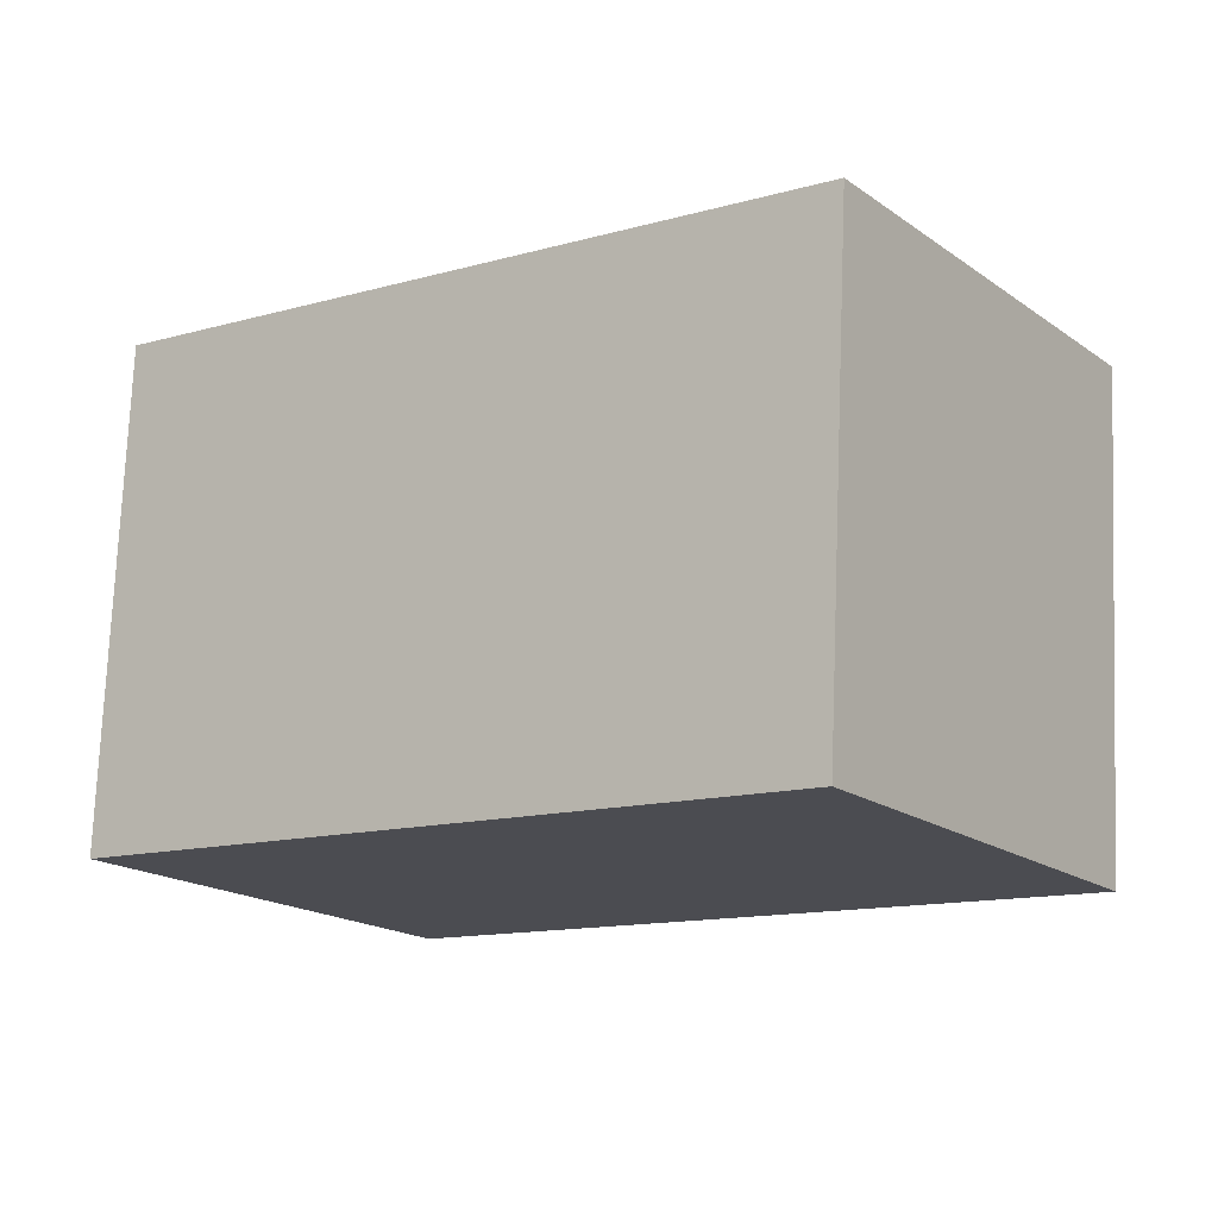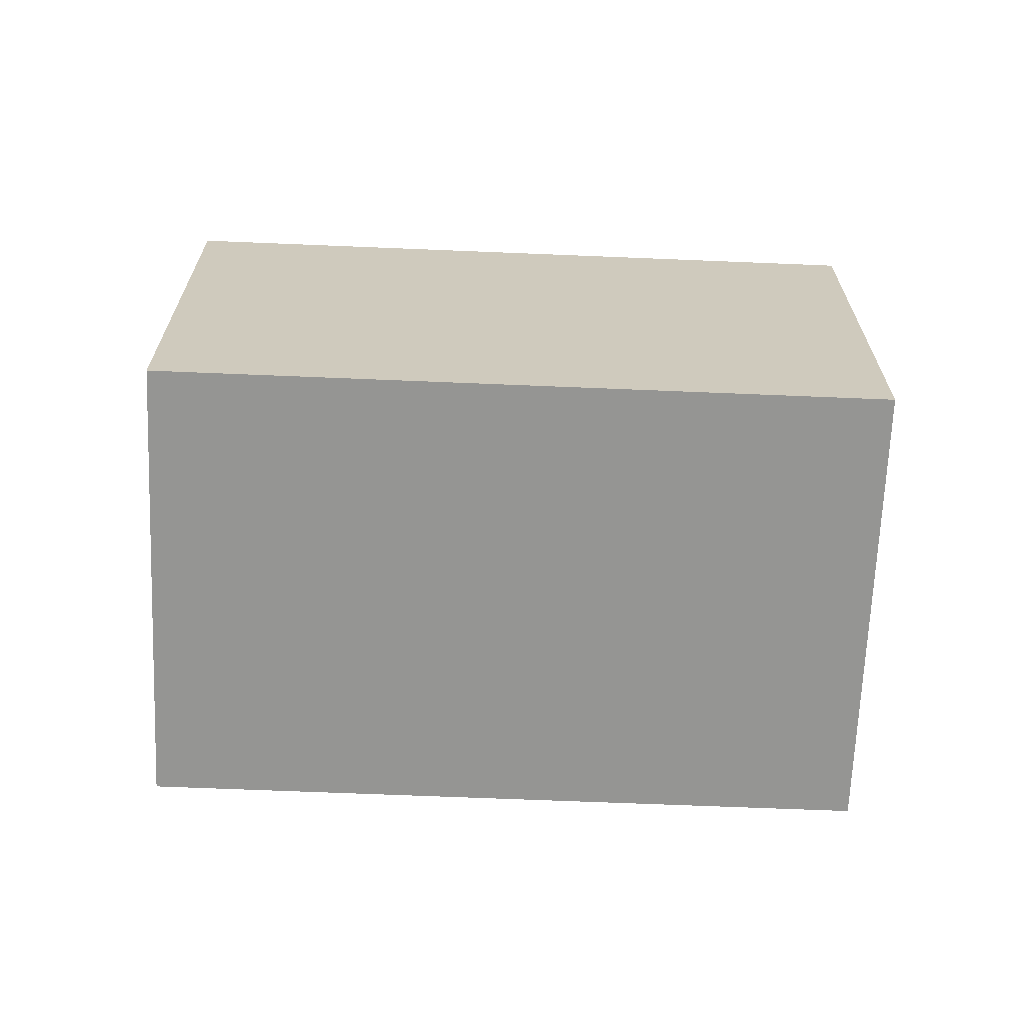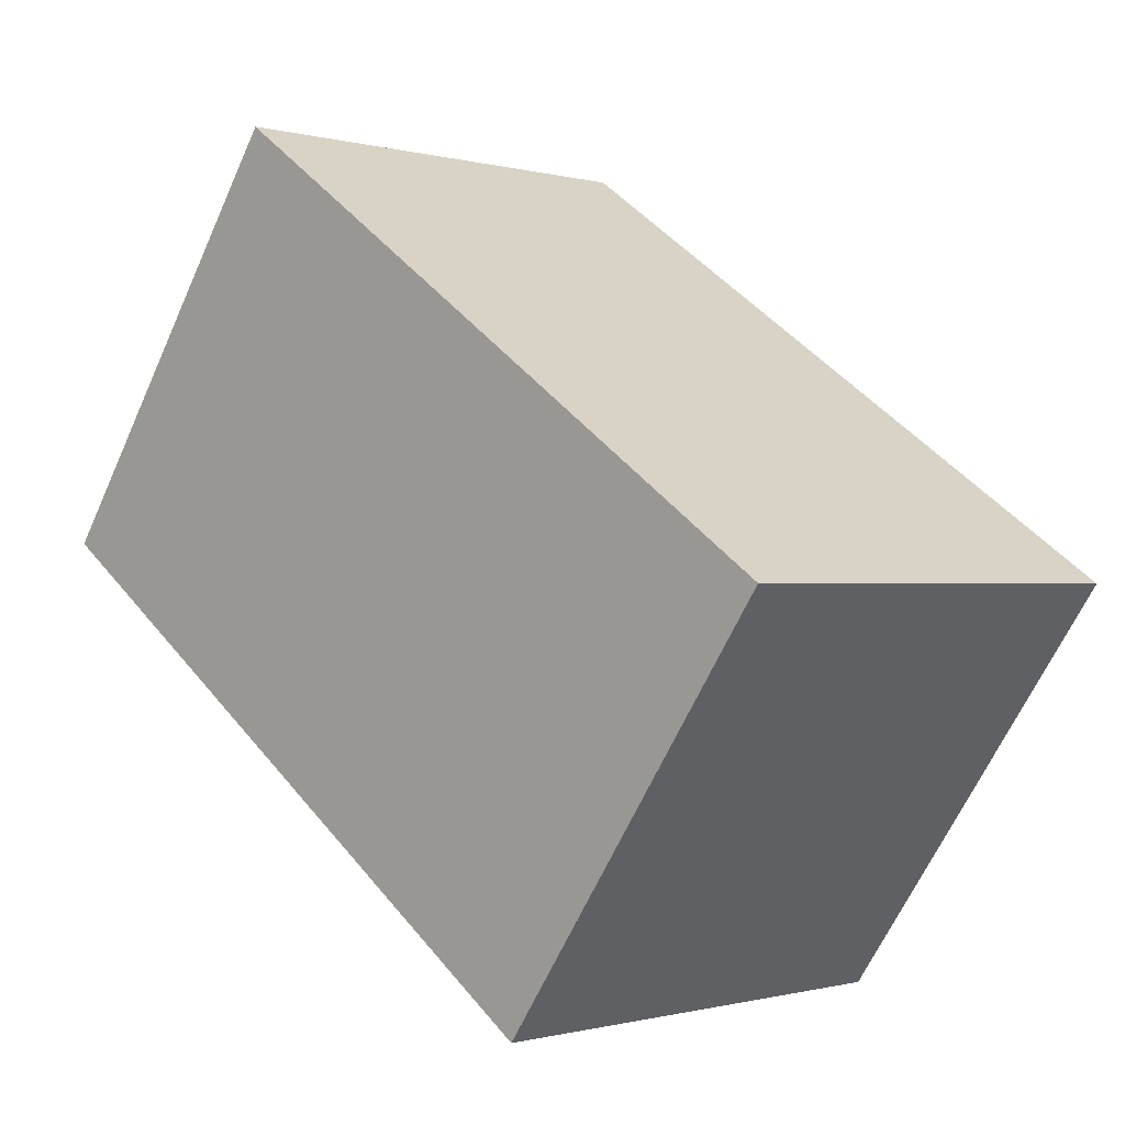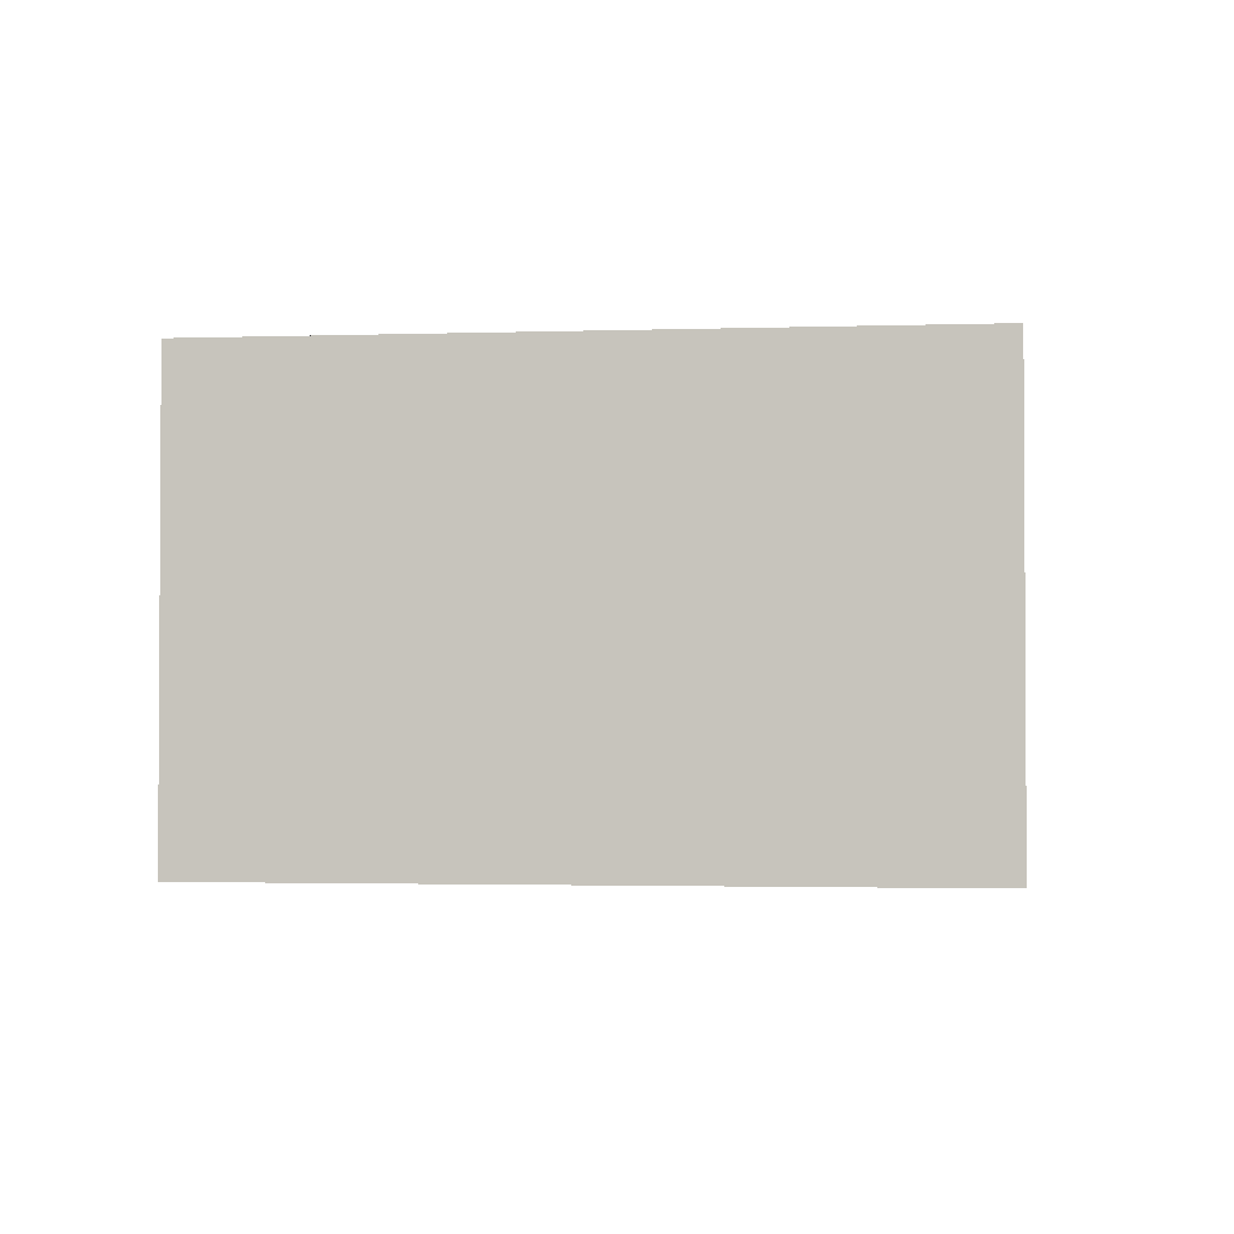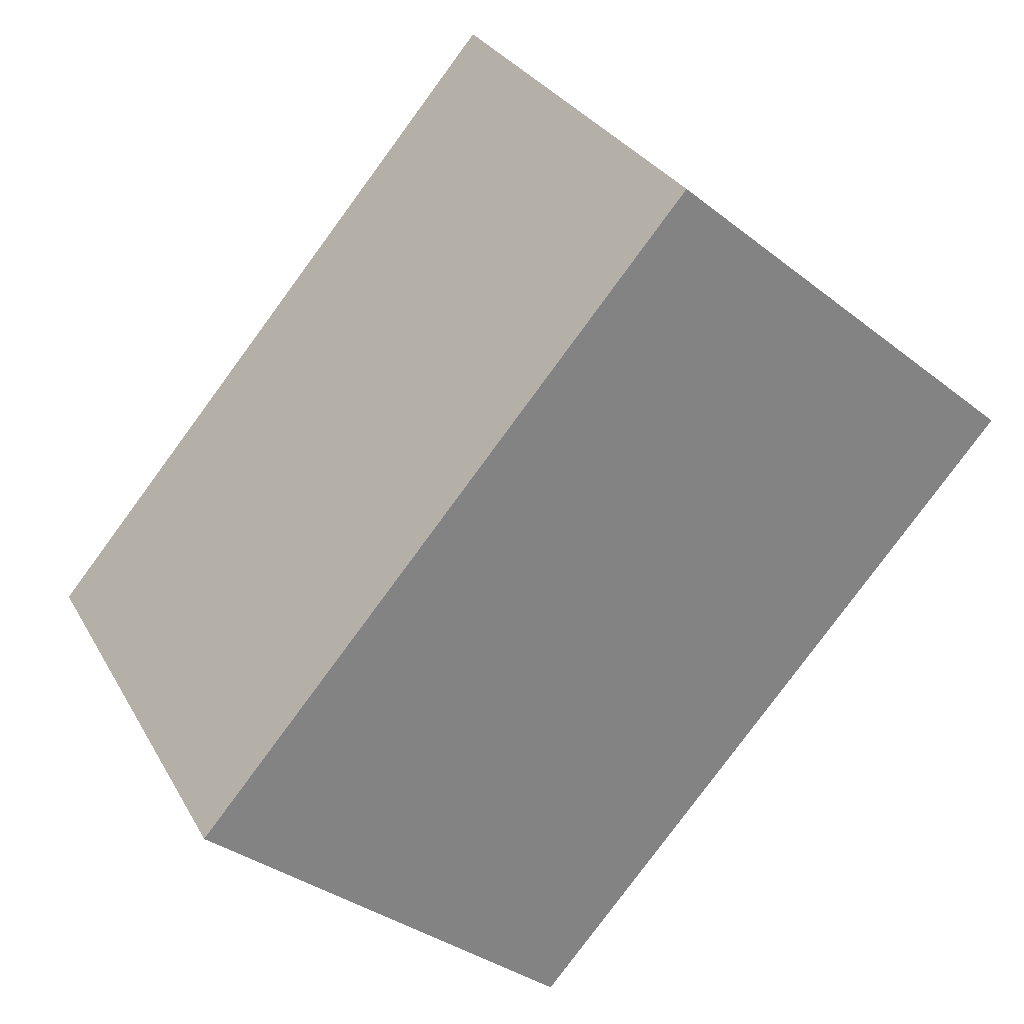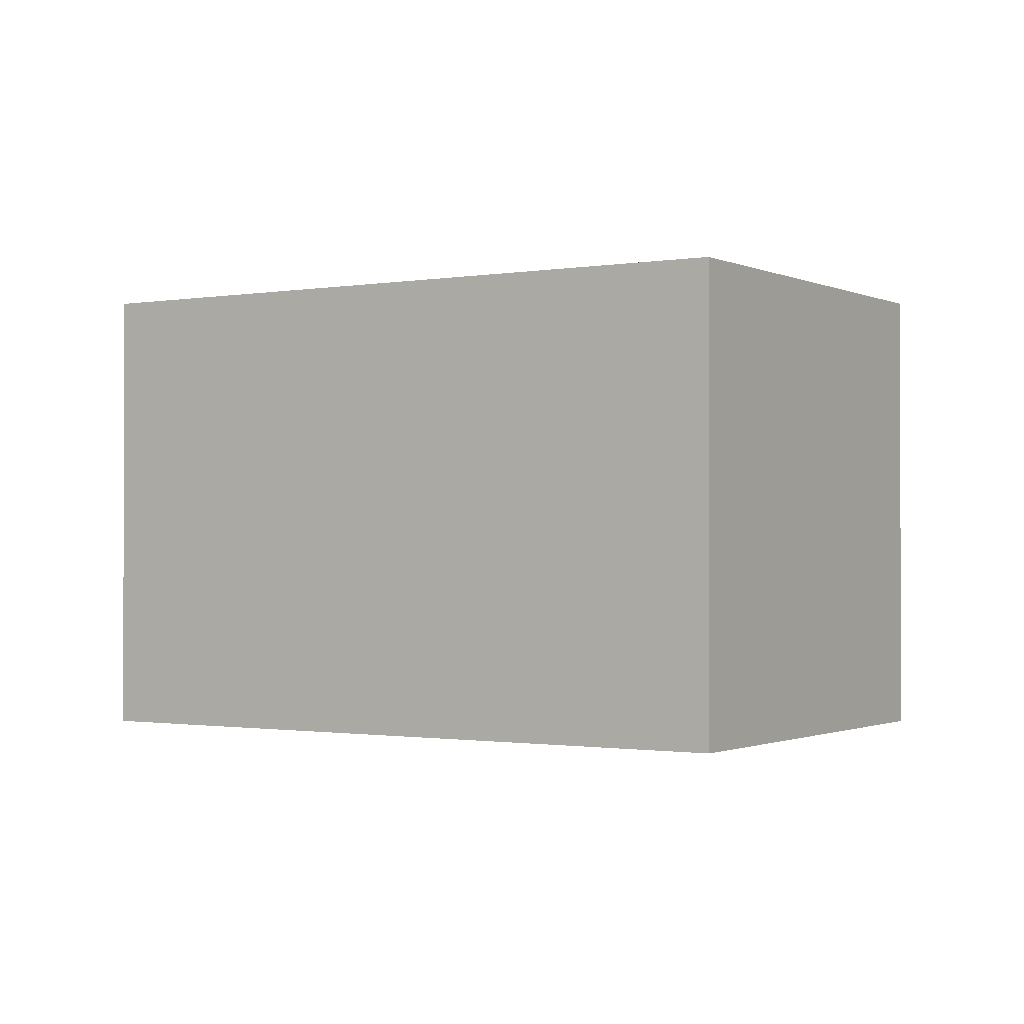
<metadata>
{"format":"obj","ext":"obj","renderer":"f3d","projection":"perspective","resolution":1024,"background":"white","views":[{"elev":74.7,"azim":-177.7,"up":"+Z"},{"elev":-67.3,"azim":32.6,"up":"+Y"},{"elev":-0.5,"azim":44.2,"up":"+Z"},{"elev":-2.1,"azim":41.9,"up":"+Y"},{"elev":-34.6,"azim":-136.3,"up":"+Z"},{"elev":-1.0,"azim":-112.6,"up":"+Y"}]}
</metadata>
<code>
v  1.399 2.449 2
v  3.158 2.449 -2.207
v  0 2.449 1.5e-16
v  4.556 2.449 -0.208
v  3.158 1.351e-16 -2.207
v  0 0 0
v  1.399 -1.225e-16 2
v  4.556 1.274e-17 -0.208
g defaultobject
f 1 2 3
f 2 1 4
f 5 3 2
f 3 5 6
f 6 1 3
f 1 6 7
f 7 4 1
f 4 7 8
f 8 2 4
f 2 8 5
f 5 7 6
f 7 5 8

</code>
